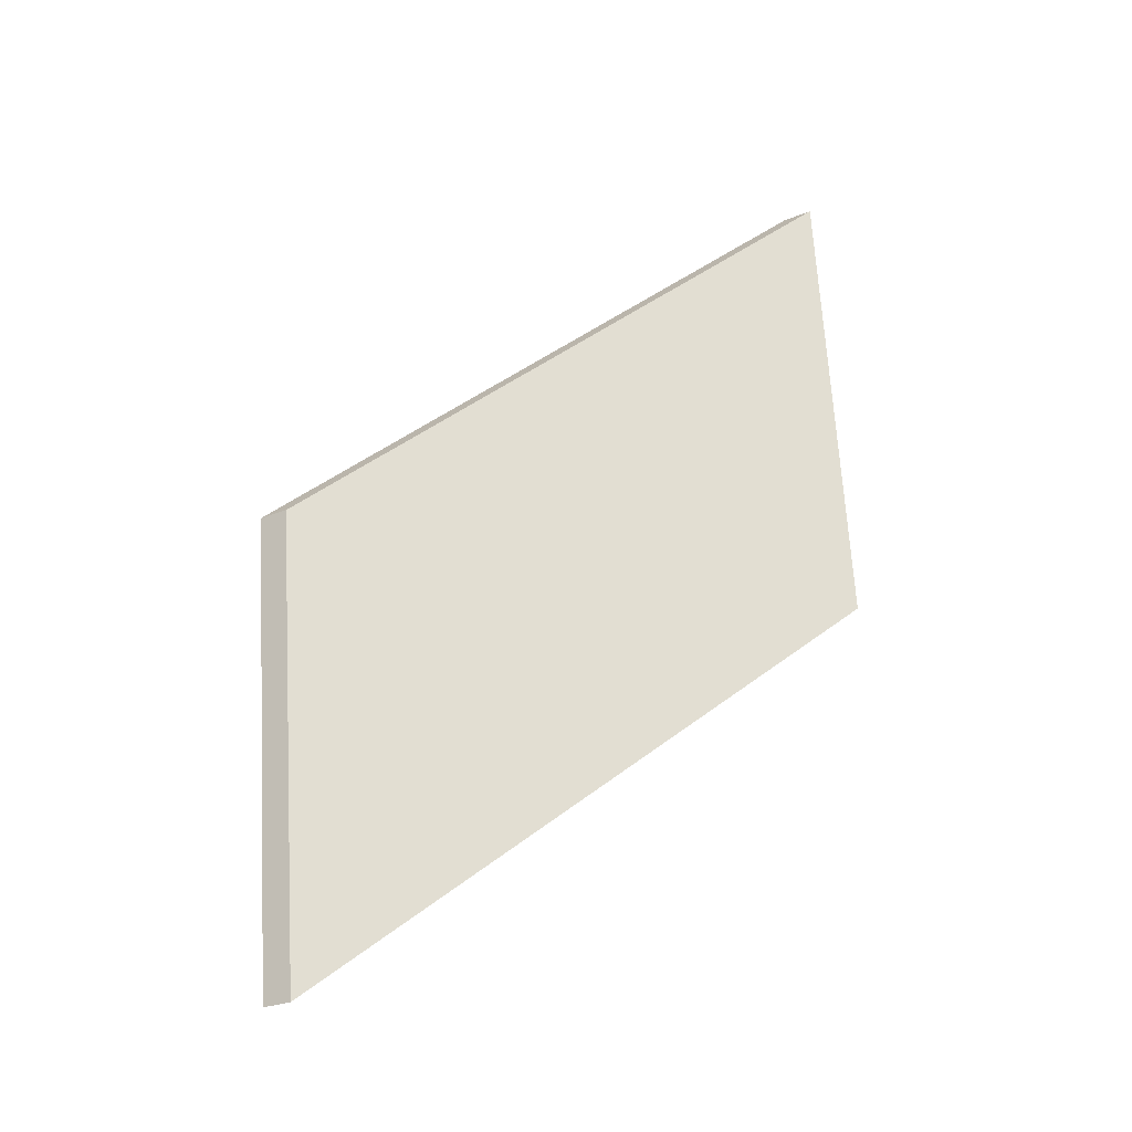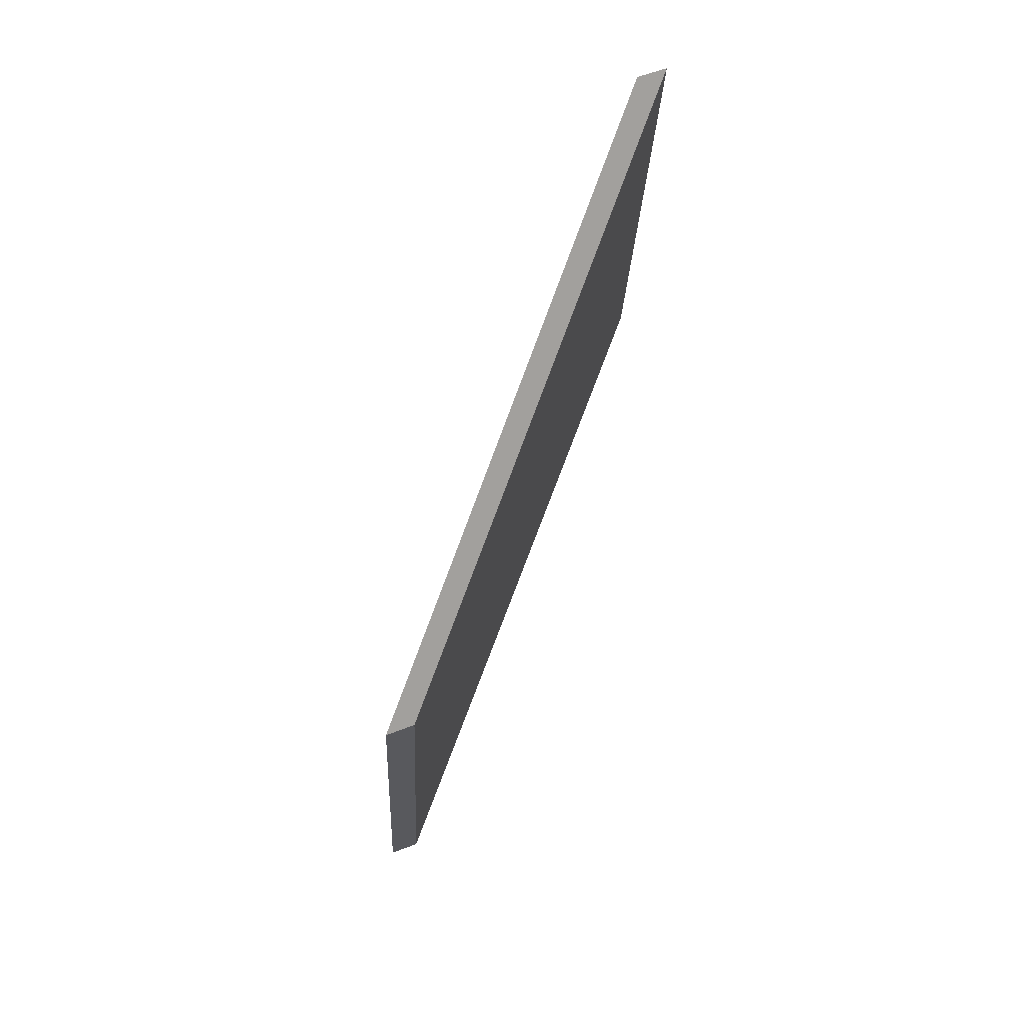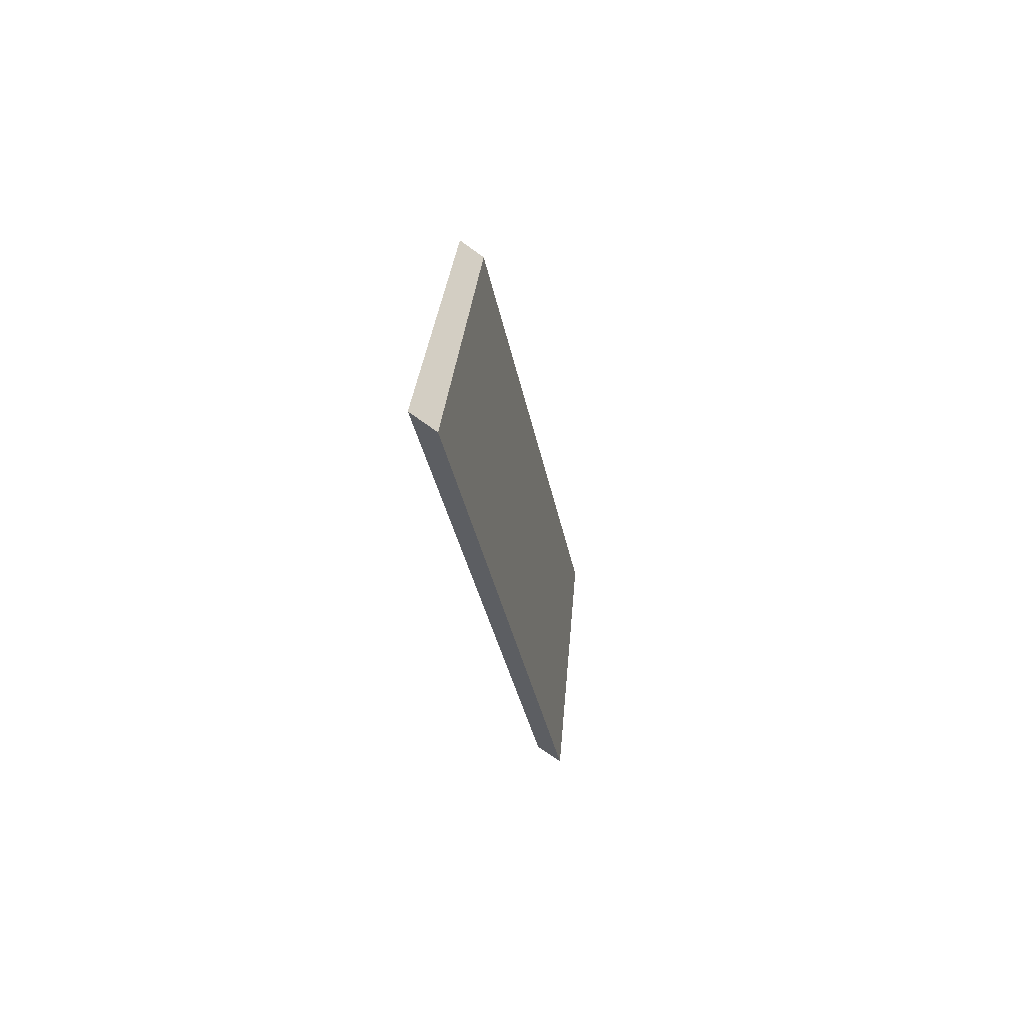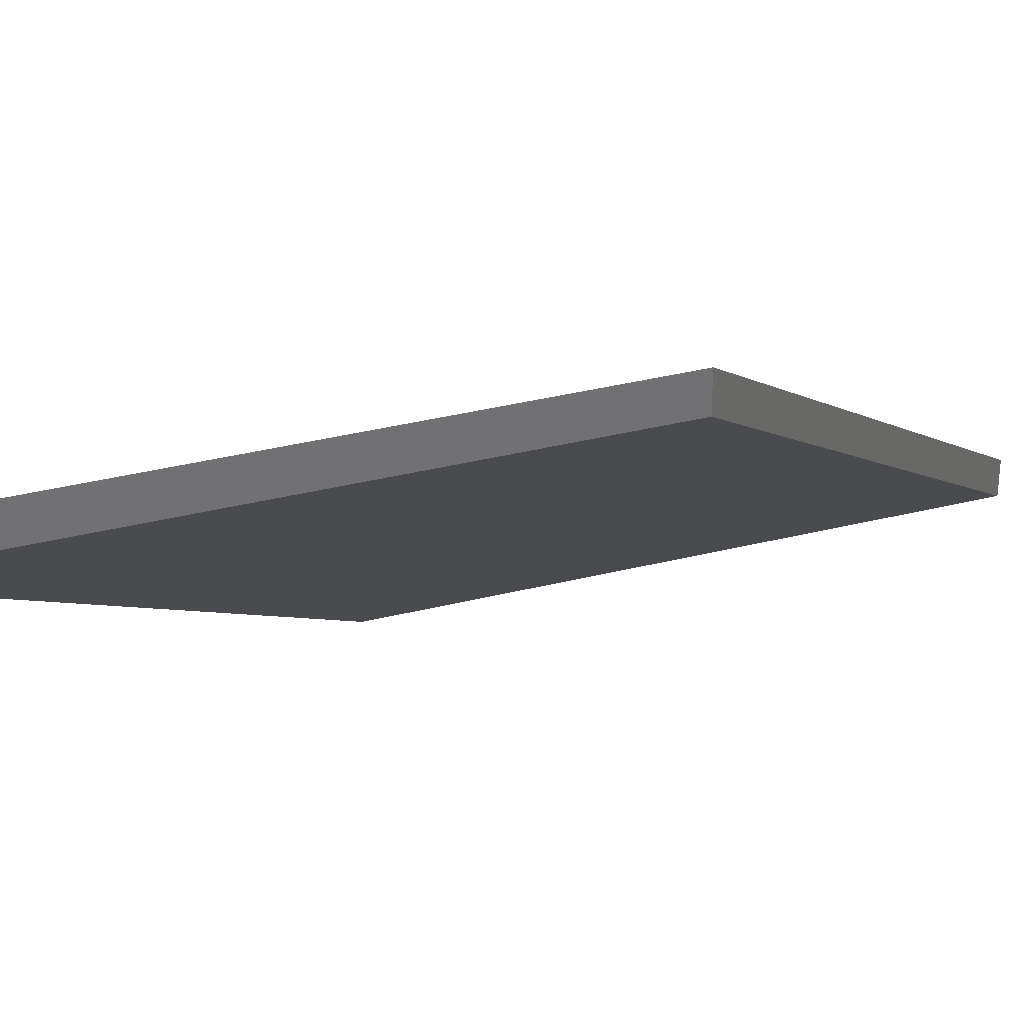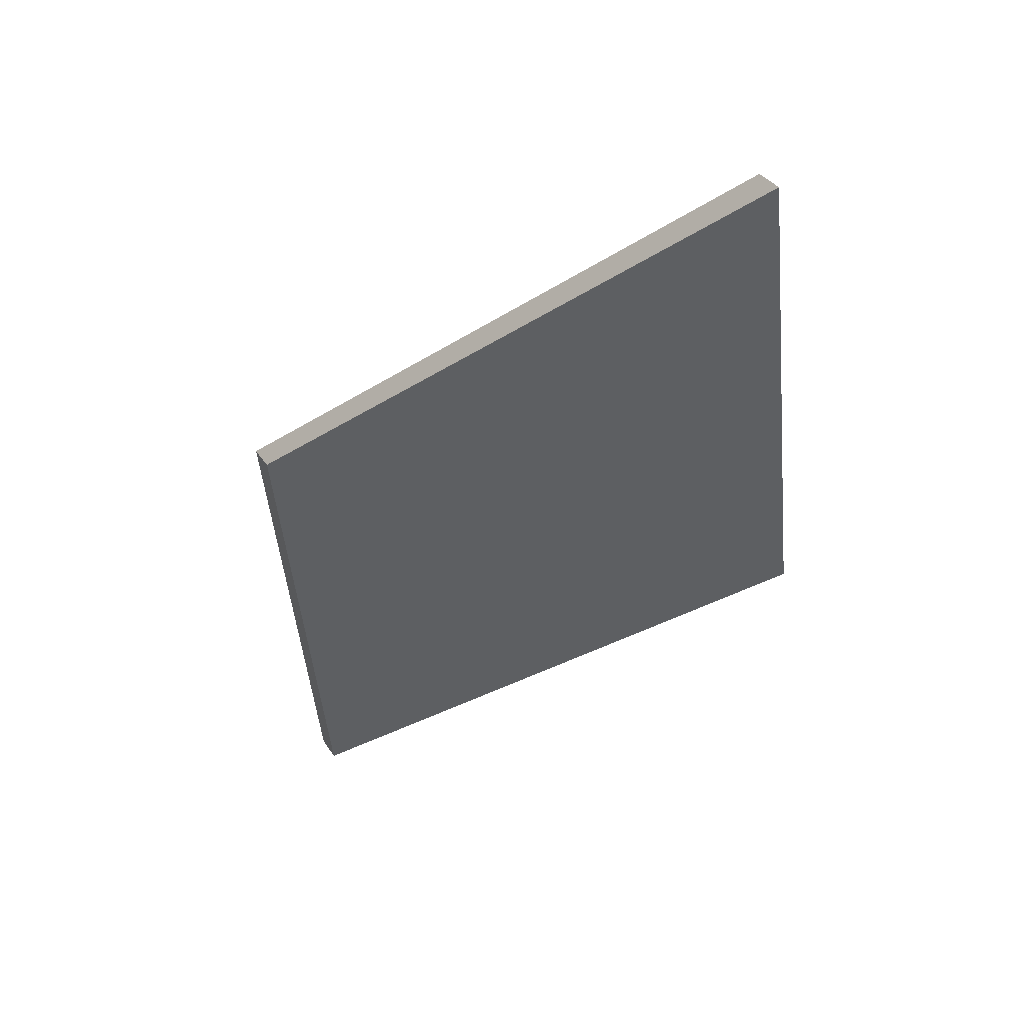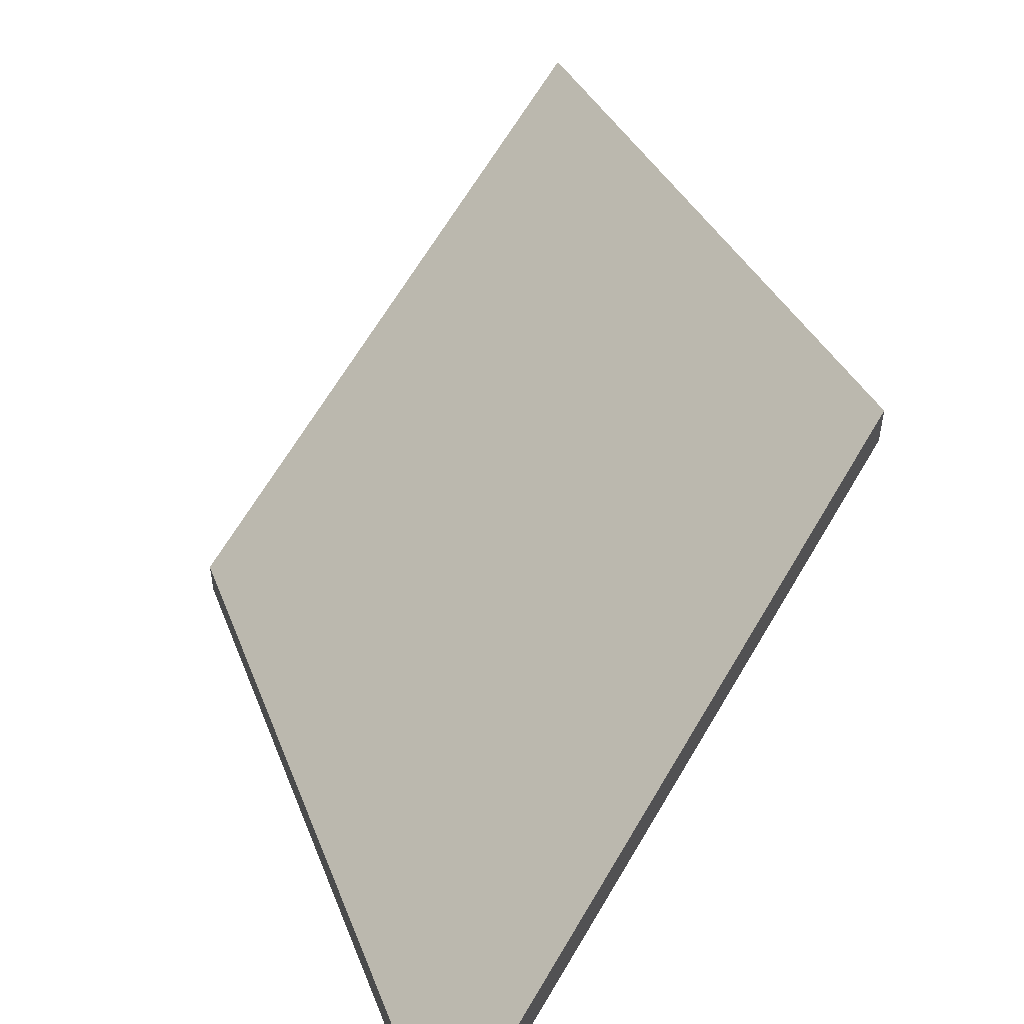
<metadata>
{"format":"obj","ext":"obj","renderer":"f3d","projection":"perspective","resolution":1024,"background":"white","views":[{"elev":-28.2,"azim":-58.6,"up":"+Z"},{"elev":59.5,"azim":-111.6,"up":"+Z"},{"elev":-69.9,"azim":-126.2,"up":"+Z"},{"elev":35.3,"azim":-114.9,"up":"+Y"},{"elev":36.4,"azim":-29.3,"up":"+Z"},{"elev":60.3,"azim":-157.2,"up":"+Y"}]}
</metadata>
<code>
v -7.336 0.1968 -4.586
v -7.305 0.1619 -4.549
v -7.31 0.1619 -4.509
v -7.341 0.1968 -4.546
v -7.341 0.1994 -4.546
v -7.341 0.1968 -4.546
v -7.31 0.1619 -4.509
v -7.31 0.1645 -4.509
v -7.31 0.1645 -4.509
v -7.31 0.1619 -4.509
v -7.305 0.1619 -4.549
v -7.305 0.1645 -4.549
v -7.305 0.1645 -4.549
v -7.305 0.1619 -4.549
v -7.336 0.1968 -4.586
v -7.336 0.1994 -4.586
v -7.336 0.1994 -4.586
v -7.336 0.1968 -4.586
v -7.341 0.1968 -4.546
v -7.341 0.1994 -4.546
v -7.341 0.1994 -4.546
v -7.31 0.1645 -4.509
v -7.305 0.1645 -4.549
v -7.336 0.1994 -4.586
f 1 2 3
f 1 3 4
f 5 6 7
f 5 7 8
f 9 10 11
f 9 11 12
f 13 14 15
f 13 15 16
f 17 18 19
f 17 19 20
f 21 22 23
f 21 23 24

</code>
